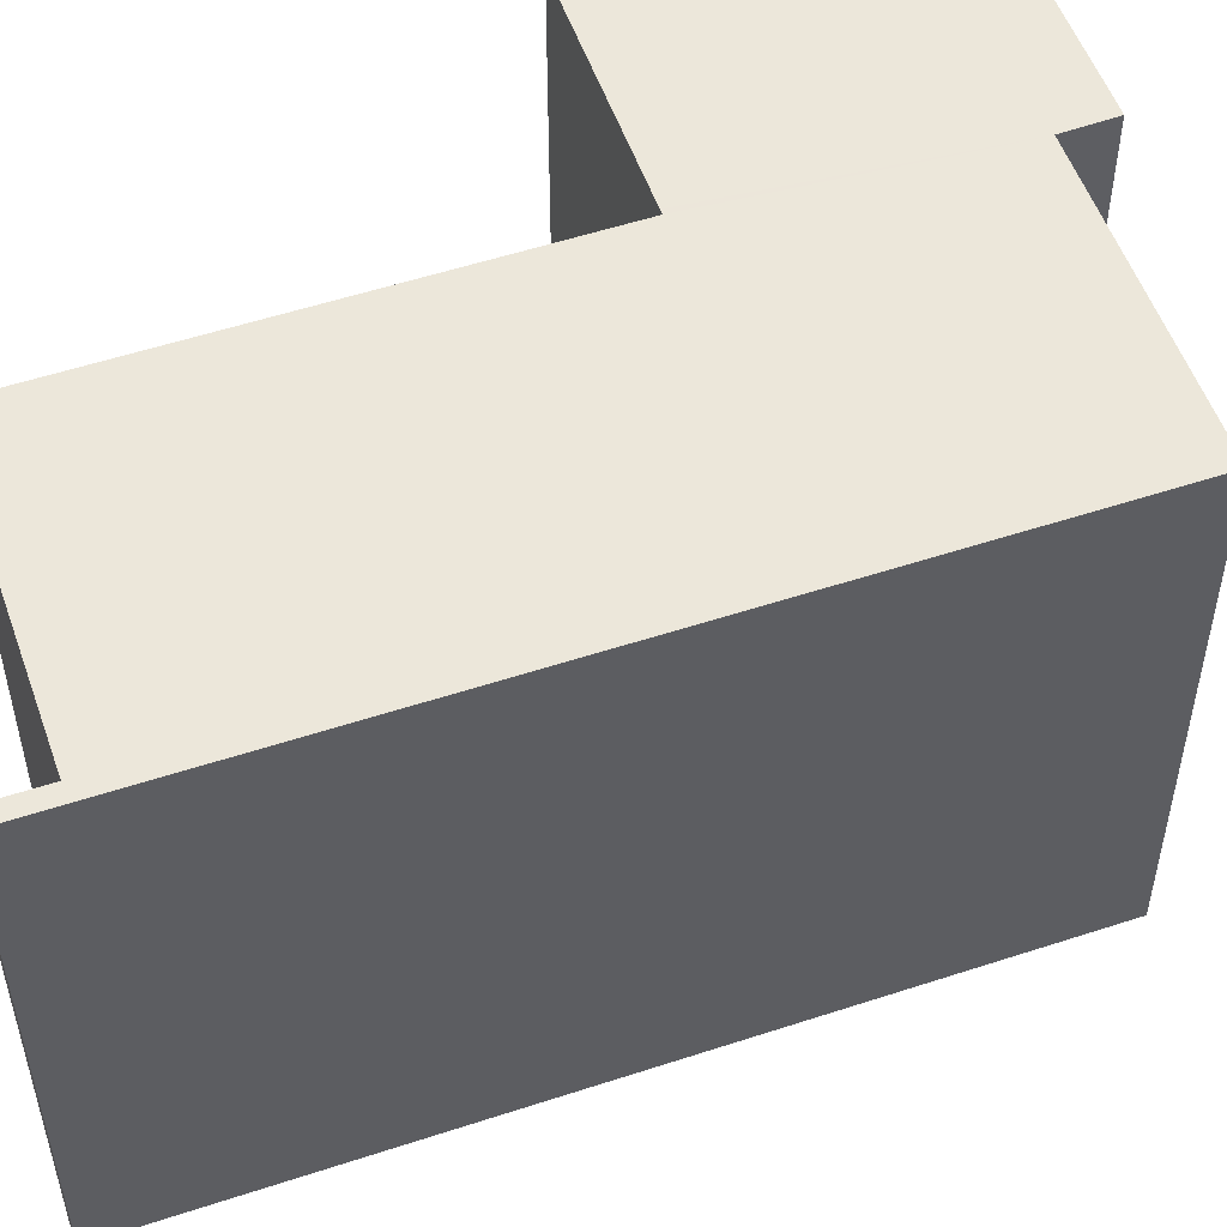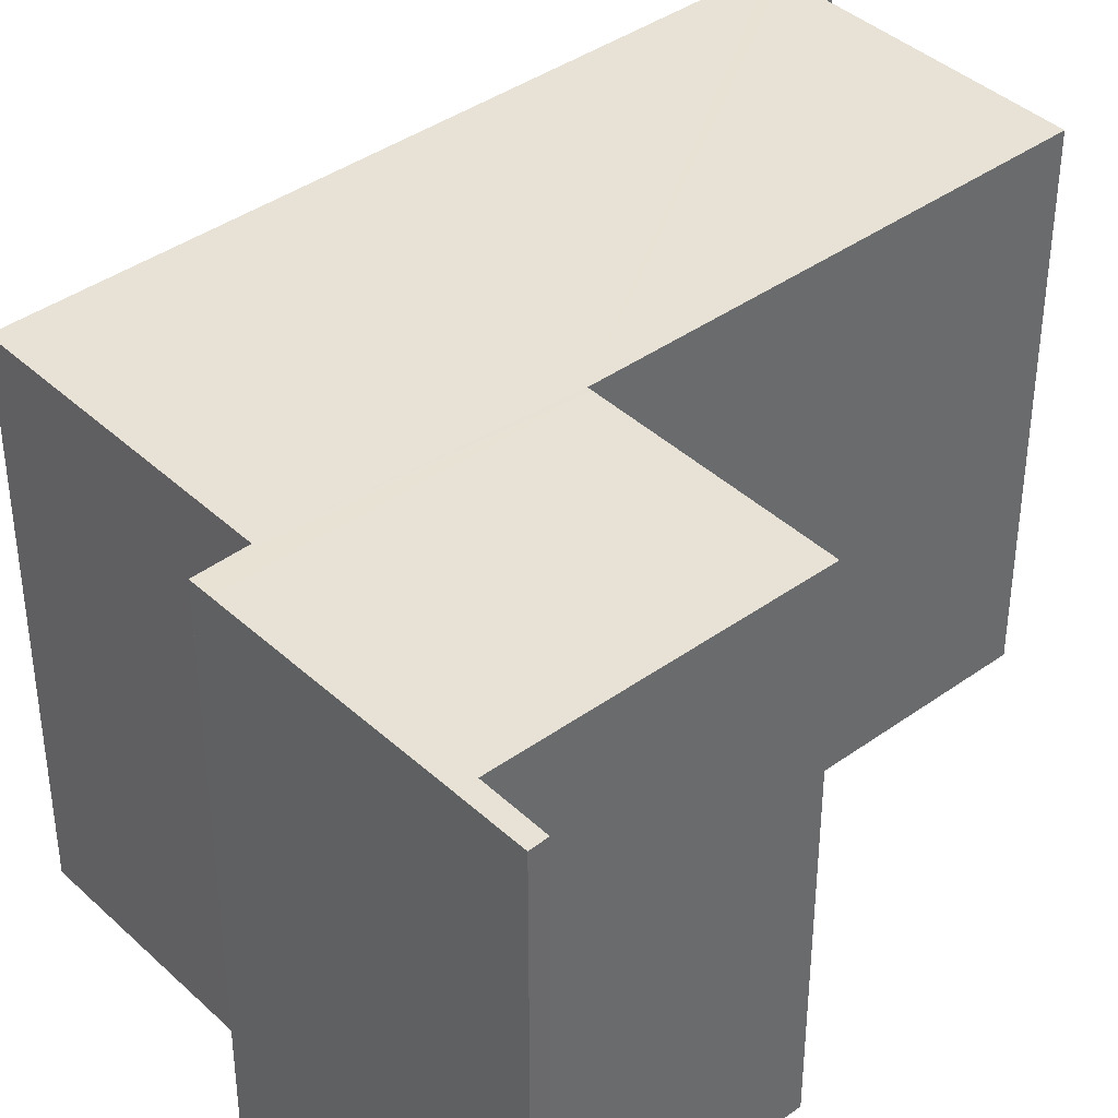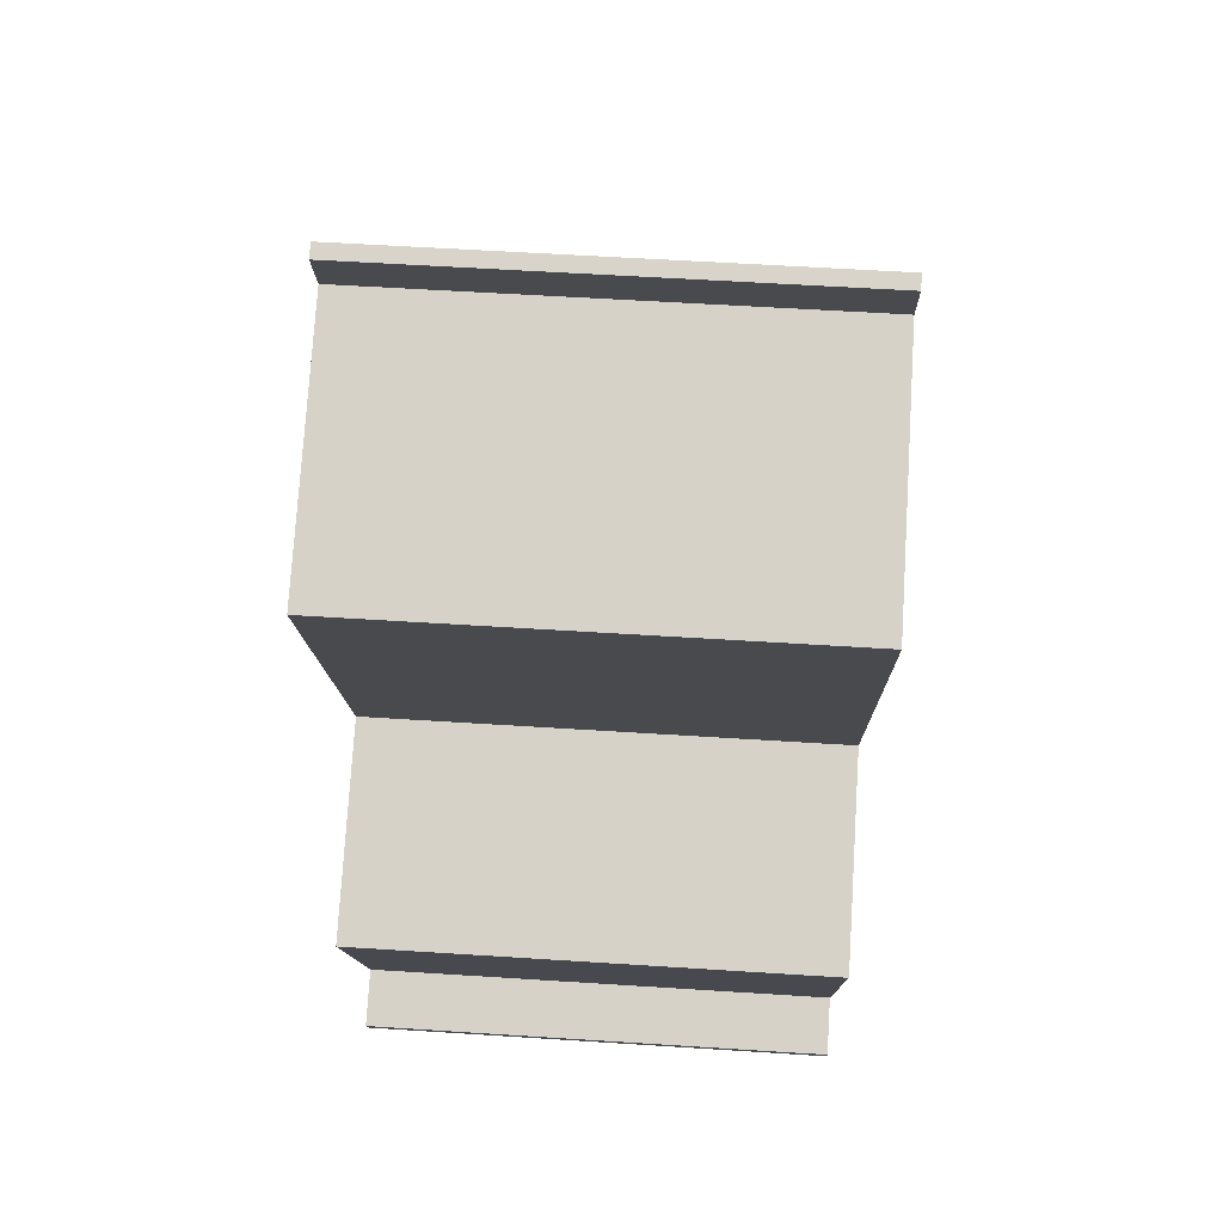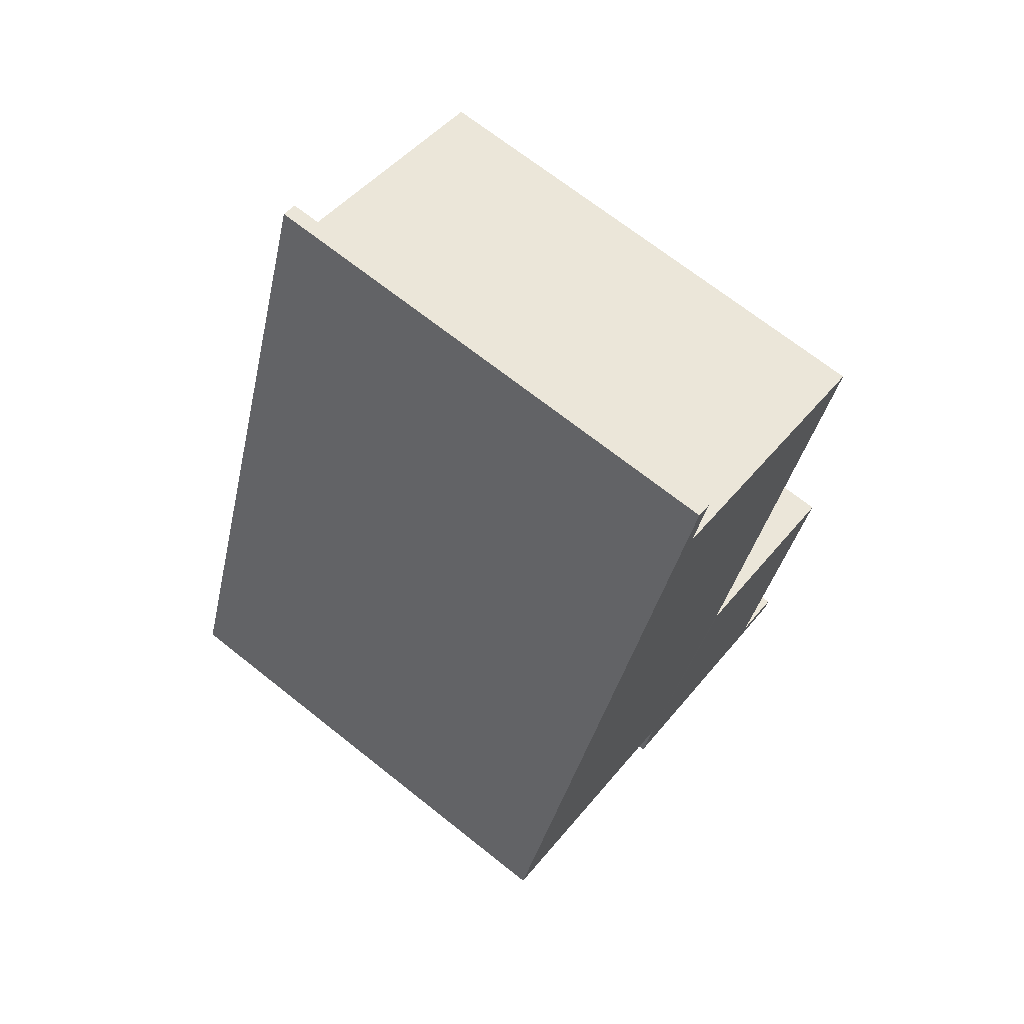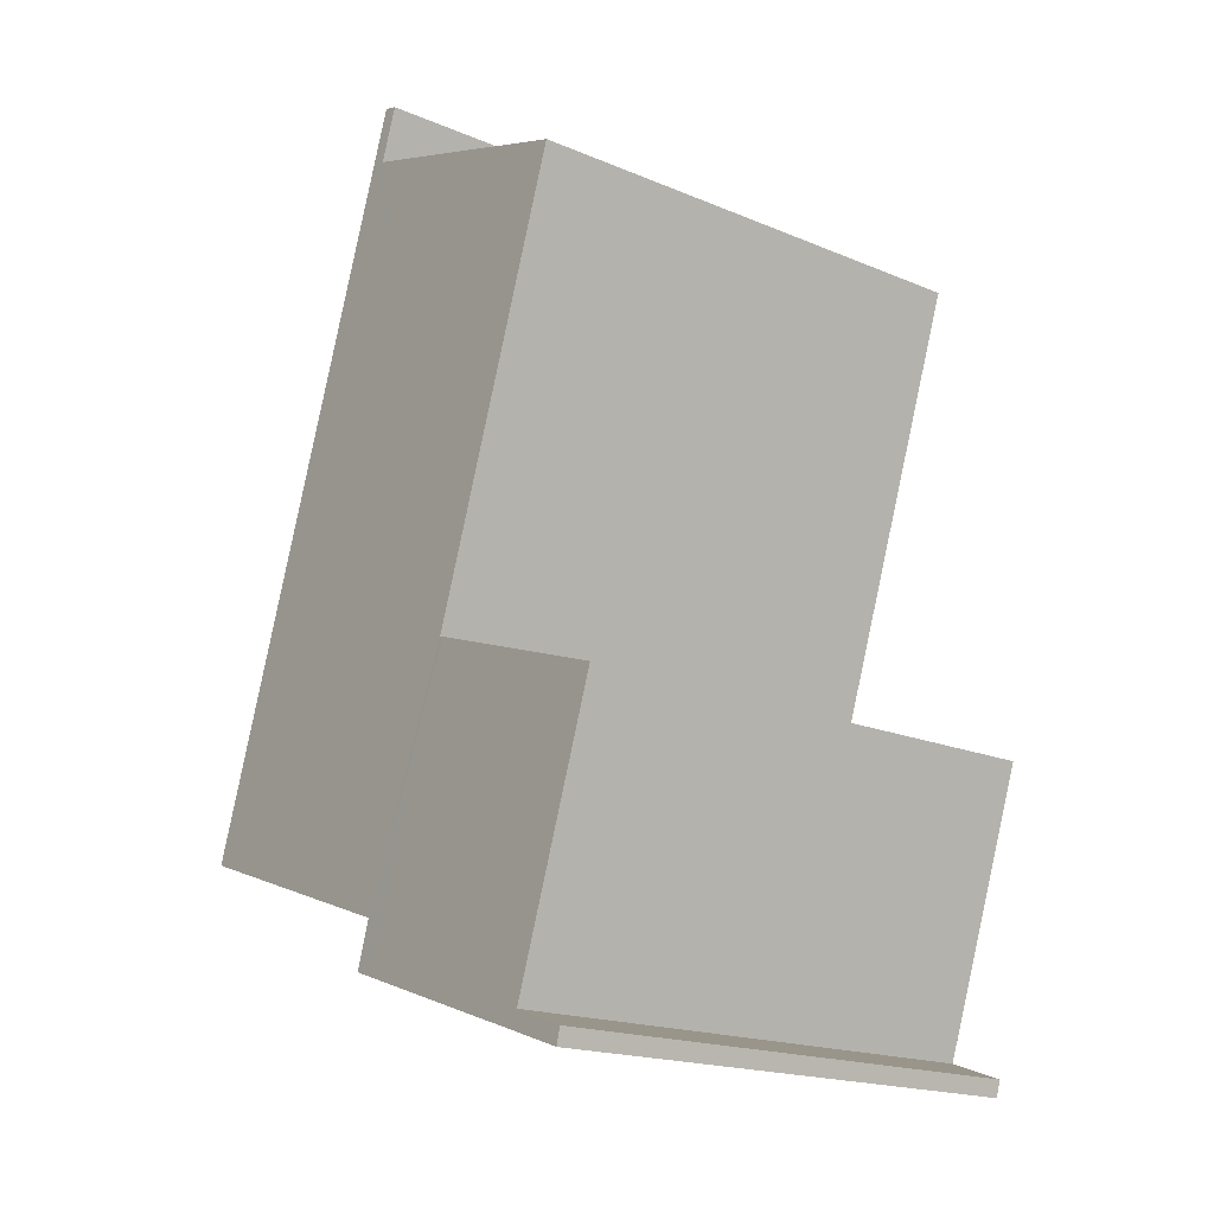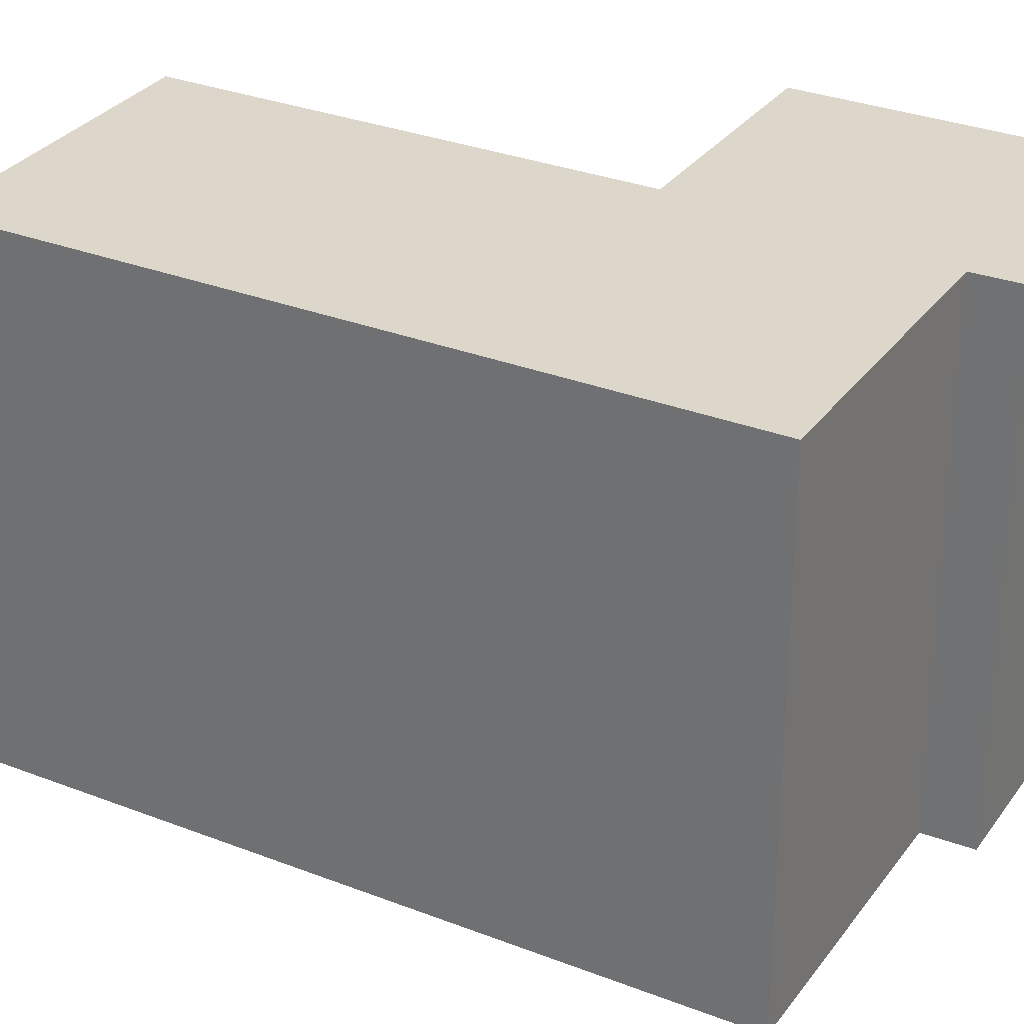
<metadata>
{"format":"obj","ext":"obj","renderer":"f3d","projection":"perspective","resolution":1024,"background":"white","views":[{"elev":53.7,"azim":51.4,"up":"+Y"},{"elev":40.2,"azim":-150.7,"up":"+Y"},{"elev":57.9,"azim":-86.2,"up":"+Z"},{"elev":69.2,"azim":128.5,"up":"+Z"},{"elev":-18.7,"azim":-128.5,"up":"+Z"},{"elev":30.6,"azim":100.1,"up":"+Y"}]}
</metadata>
<code>
v  6.672 10.53 -3.371
v  7.344 10.52 12.84
v  12.32 10.53 -1.39
v  4.533 10.53 1.599
v  7.06 10.52 12.63
v  1.378 10.53 10.65
v  6.989 10.52 13.86
v  7.027 10.52 12.73
v  6.667 10.52 13.76
v  0.878 10.53 -6.431
v  1.985 10.53 -5.66
v  2.245 10.53 -5.961
v  0.779 10.53 -6.09
v  6.983 10.53 -4.344
v  4.441 10.53 1.566
v  6.557 10.53 -4.49
v  5.639 10.53 -4.805
v  0 10.53 6.448e-16
v  0.878 3.938e-16 -6.431
v  0.779 3.729e-16 -6.09
v  1.985 3.466e-16 -5.66
v  0 0 0
v  4.533 -9.791e-17 1.599
v  1.378 -6.523e-16 10.65
v  7.06 -7.735e-16 12.63
v  6.667 -8.424e-16 13.76
v  7.027 -7.793e-16 12.73
v  4.441 -9.589e-17 1.566
v  6.989 -8.484e-16 13.86
v  12.32 8.511e-17 -1.39
v  7.344 -7.861e-16 12.84
v  6.672 2.064e-16 -3.371
v  6.983 2.66e-16 -4.344
v  2.245 3.65e-16 -5.961
v  6.557 2.749e-16 -4.49
v  5.639 2.942e-16 -4.805
g defaultobject
f 1 2 3
f 2 1 4
f 2 4 5
f 5 4 6
f 5 7 2
f 7 5 8
f 7 8 9
f 10 11 12
f 11 10 13
f 14 15 1
f 15 14 16
f 15 16 17
f 15 17 18
f 18 17 12
f 18 12 11
f 1 15 4
f 19 13 10
f 13 19 20
f 21 18 11
f 18 21 22
f 23 6 4
f 6 23 24
f 25 8 5
f 8 25 9
f 9 25 26
f 26 25 27
f 20 11 13
f 11 20 21
f 22 15 18
f 15 22 4
f 4 22 23
f 23 22 28
f 24 5 6
f 5 24 25
f 26 7 9
f 7 26 29
f 29 2 7
f 2 29 3
f 3 29 30
f 30 29 31
f 32 14 1
f 14 32 33
f 3 32 1
f 32 3 30
f 33 16 14
f 16 33 17
f 17 33 12
f 12 33 10
f 10 33 34
f 10 34 19
f 34 33 35
f 34 35 36
f 34 20 19
f 20 34 21
f 21 34 36
f 21 36 22
f 22 36 35
f 22 35 33
f 22 33 32
f 22 32 30
f 22 30 28
f 28 30 23
f 23 30 31
f 23 31 25
f 23 25 24
f 25 31 27
f 27 31 26
f 26 31 29

</code>
